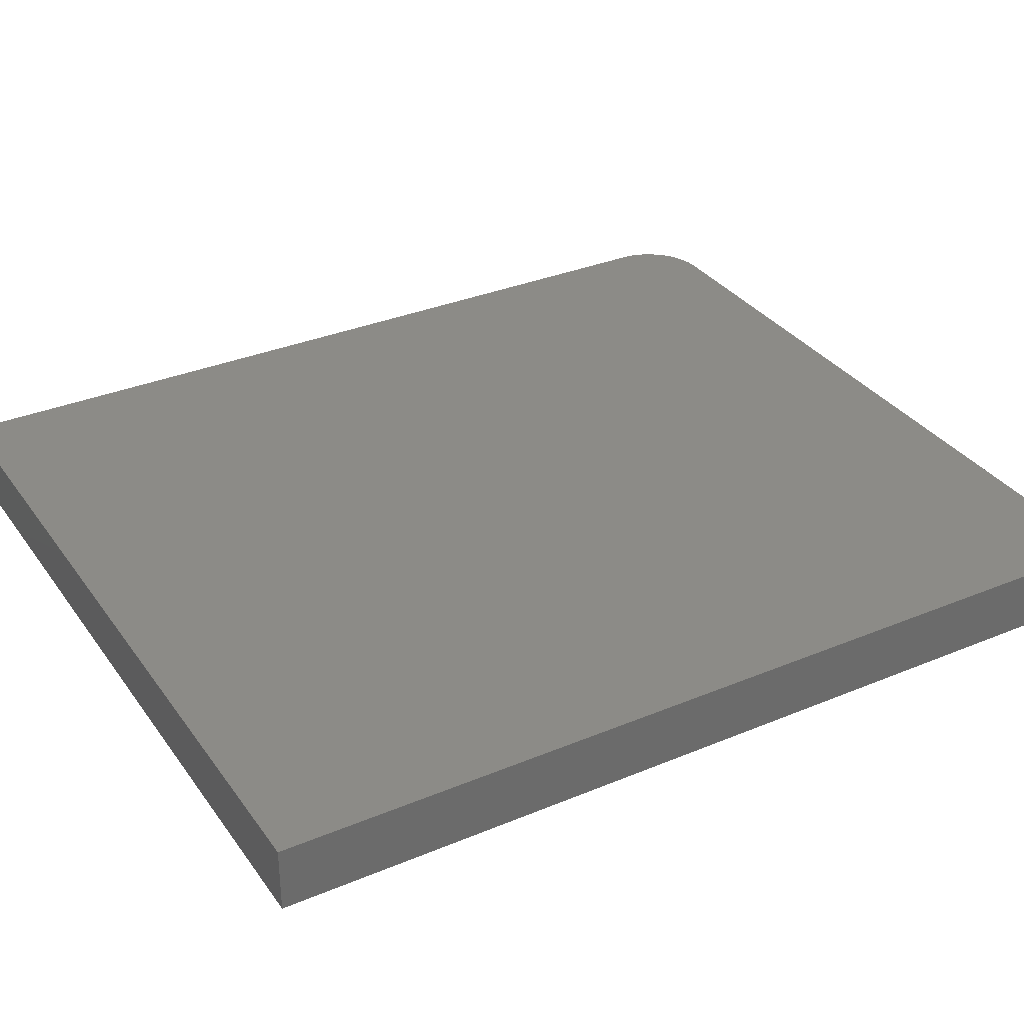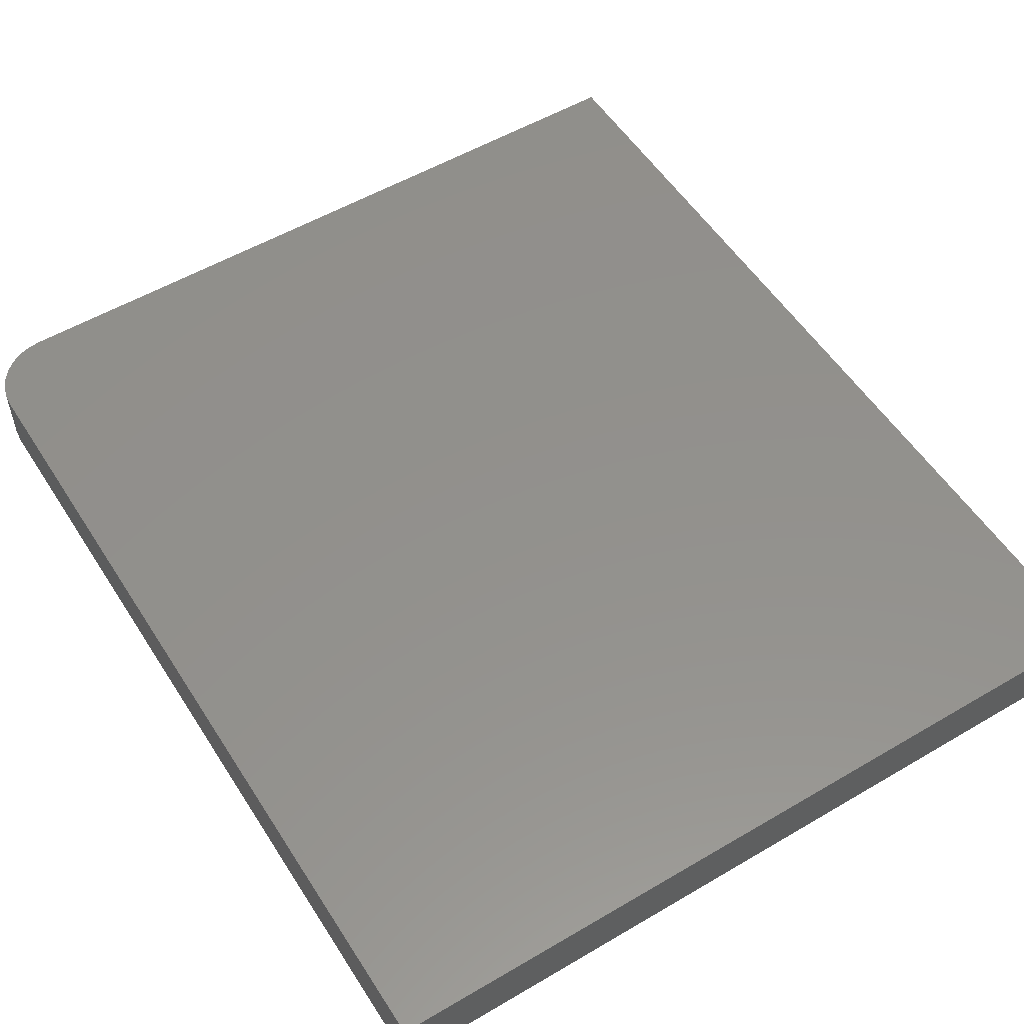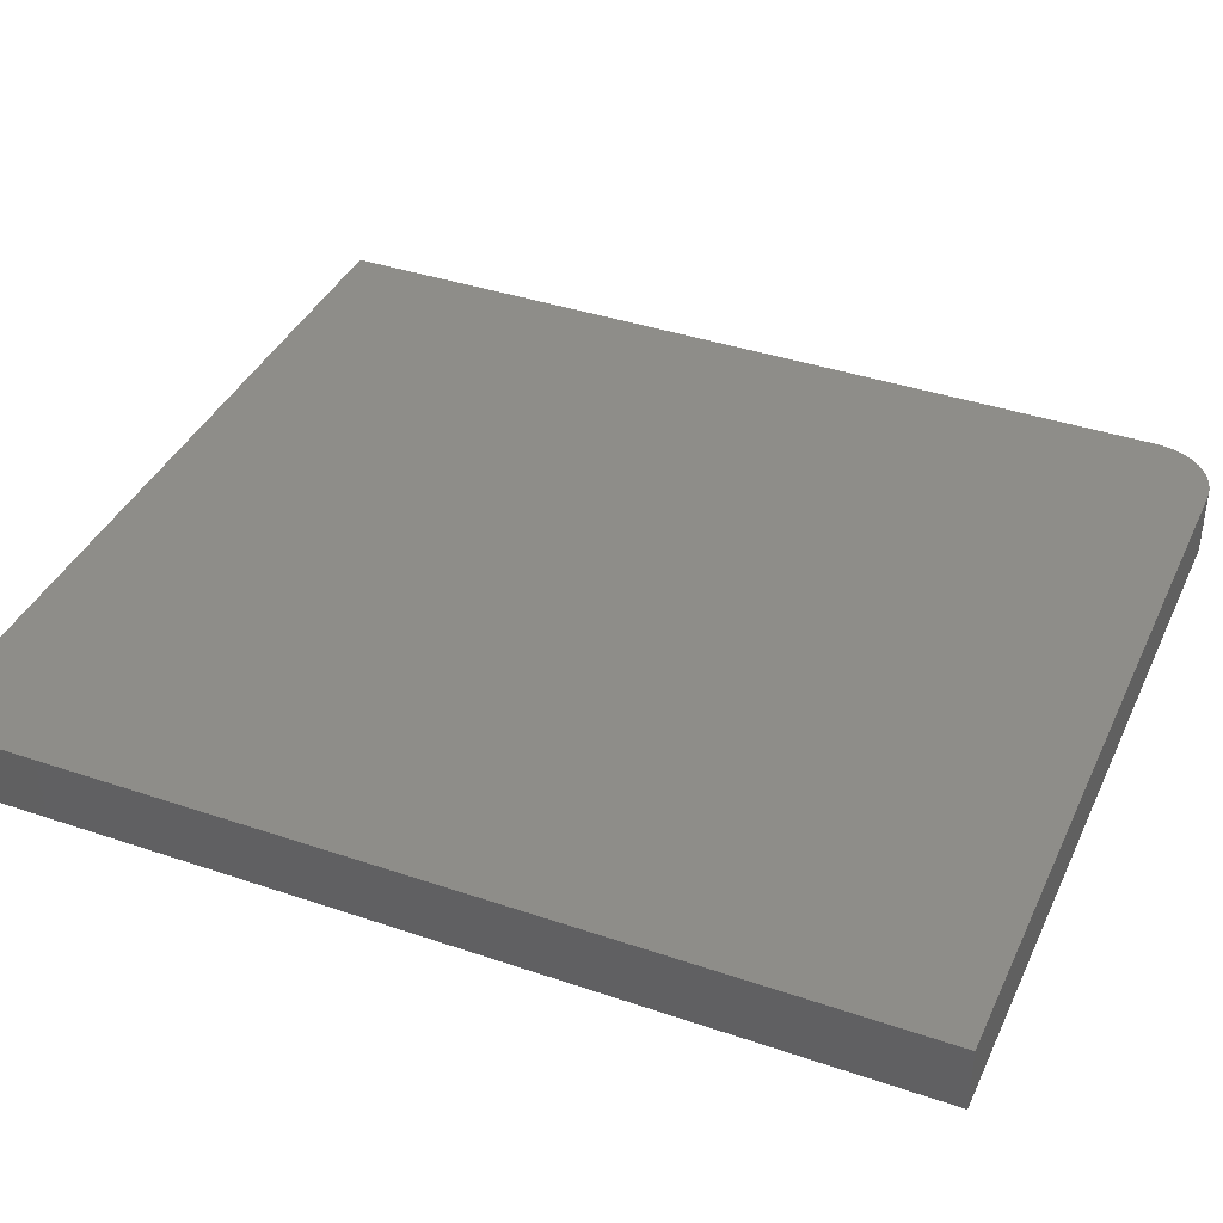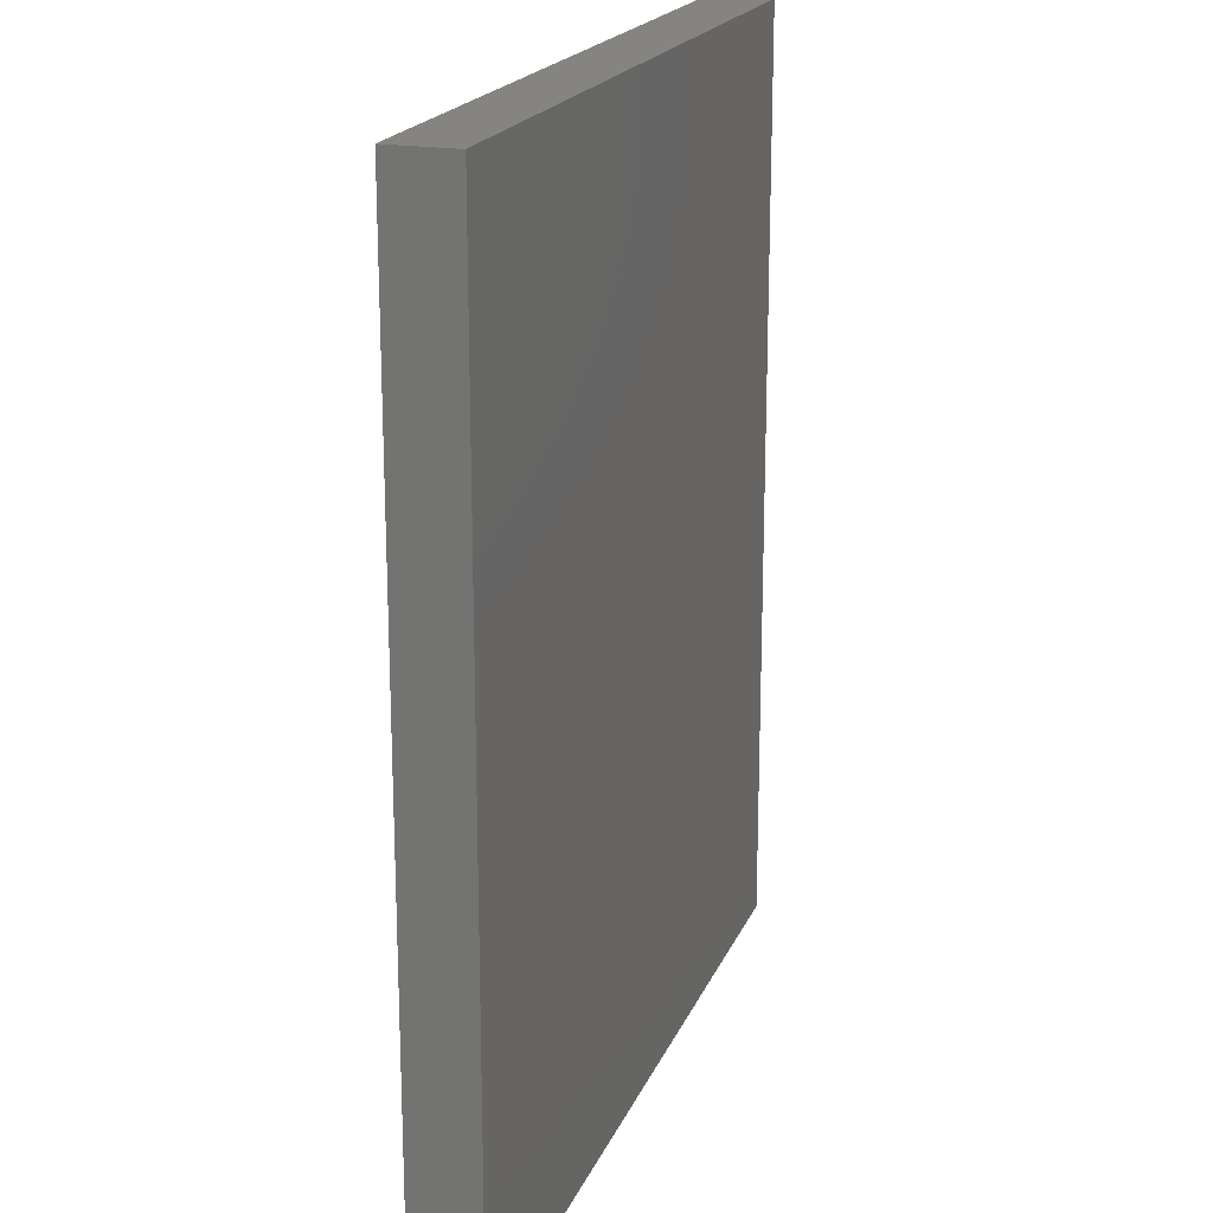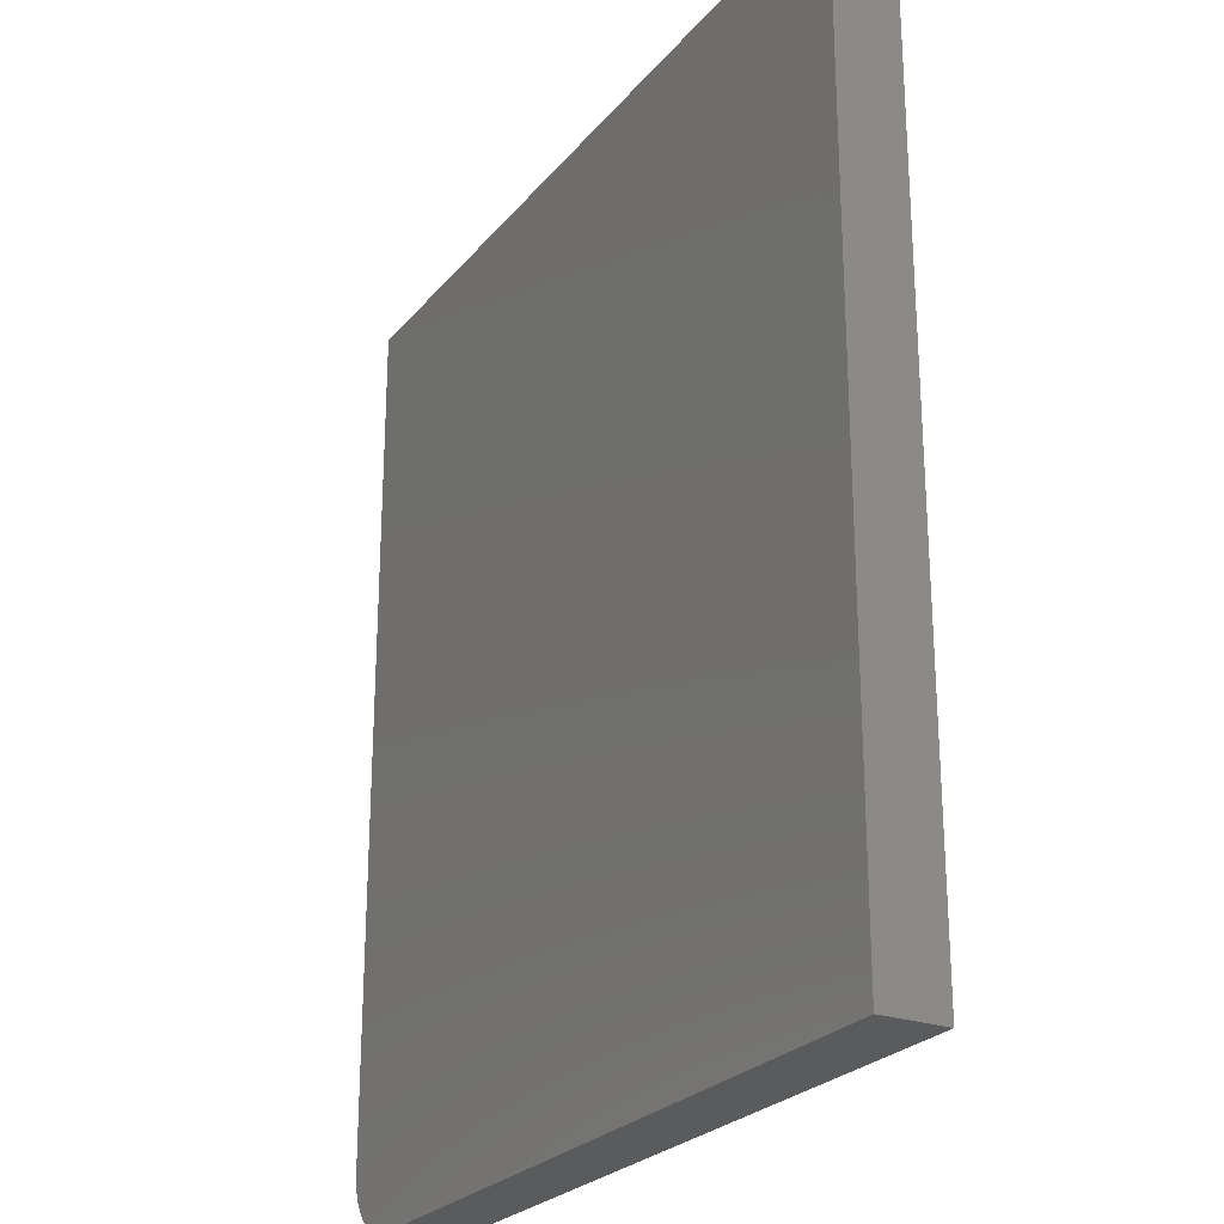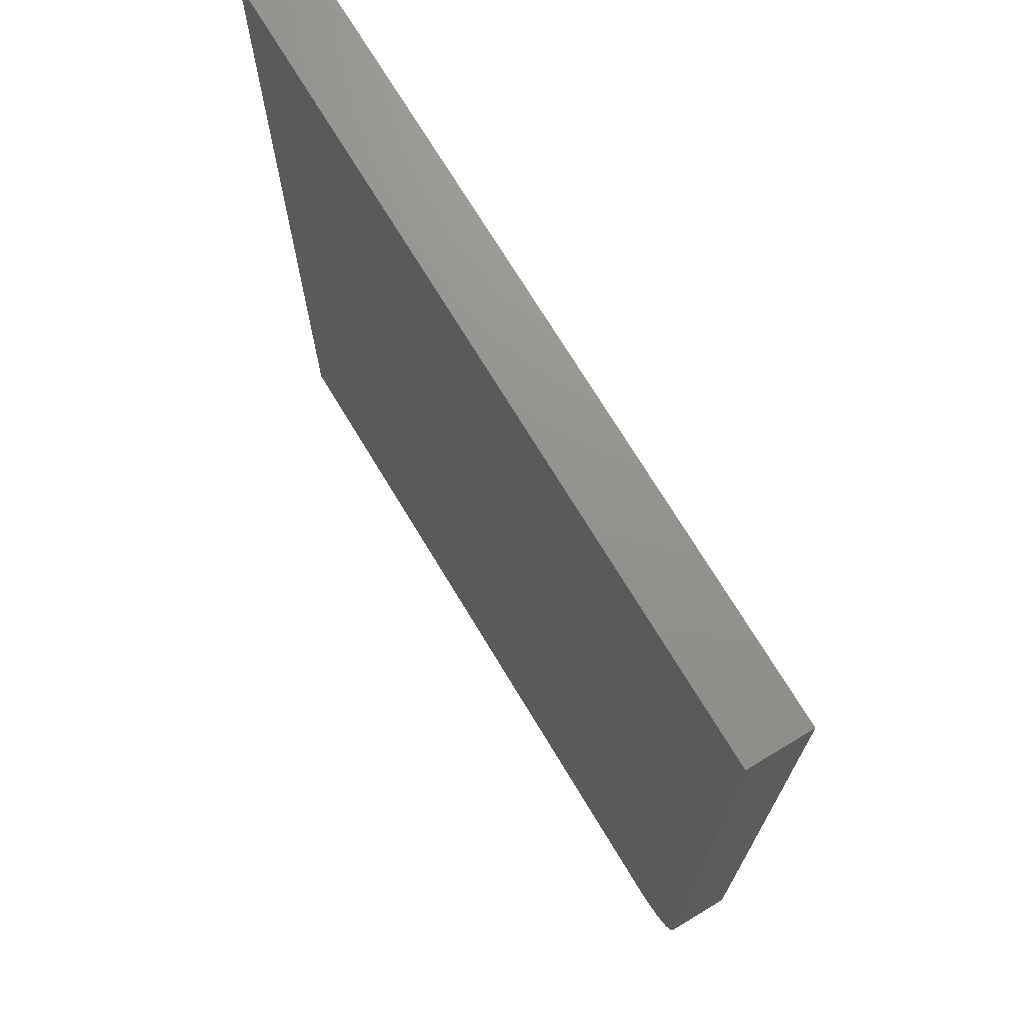
<metadata>
{"format":"stl","ext":"stl","renderer":"f3d","projection":"perspective","resolution":1024,"background":"white","views":[{"elev":33.1,"azim":60.1,"up":"+Y"},{"elev":54.2,"azim":-32.0,"up":"+Y"},{"elev":39.0,"azim":113.1,"up":"+Y"},{"elev":19.6,"azim":-72.1,"up":"+Z"},{"elev":-25.0,"azim":60.3,"up":"+Z"},{"elev":71.8,"azim":-121.1,"up":"+Z"}]}
</metadata>
<code>
# stl→obj: 24 verts, 44 faces
v -0.1484 -0.0625 -0.07812
v -0.1472 -0.0625 -0.09032
v -0.1437 -0.0625 -0.102
v -0.1379 -0.0625 -0.1128
v -0.1301 -0.0625 -0.1223
v -0.1207 -0.0625 -0.1301
v -0.1099 -0.0625 -0.1359
v -0.09813 -0.0625 -0.1394
v -0.08594 -0.0625 -0.1406
v 0.6297 -0.0625 -0.1406
v 0.6297 -0.0625 0.75
v -0.1484 -0.0625 0.75
v -0.1484 3.469e-18 -0.07812
v -0.1484 4.944e-17 0.75
v 0.6297 9.263e-17 0.75
v 0.6297 4.319e-17 -0.1406
v -0.08594 3.469e-18 -0.1406
v -0.09813 2.859e-18 -0.1394
v -0.1099 2.406e-18 -0.1359
v -0.1207 2.127e-18 -0.1301
v -0.1301 2.032e-18 -0.1223
v -0.1379 2.127e-18 -0.1128
v -0.1437 2.406e-18 -0.102
v -0.1472 2.859e-18 -0.09032
f 1 2 3
f 1 3 4
f 1 4 5
f 1 5 6
f 1 6 7
f 1 7 8
f 1 8 9
f 1 9 10
f 1 10 11
f 1 11 12
f 13 14 15
f 13 15 16
f 13 16 17
f 13 17 18
f 13 18 19
f 13 19 20
f 13 20 21
f 13 21 22
f 13 22 23
f 13 23 24
f 12 14 1
f 1 14 13
f 9 17 10
f 10 17 16
f 17 9 18
f 18 9 8
f 18 8 19
f 19 8 7
f 19 7 20
f 20 7 6
f 20 6 21
f 21 6 5
f 21 5 22
f 22 5 4
f 22 4 23
f 23 4 3
f 23 3 24
f 24 3 2
f 24 2 13
f 13 2 1
f 11 15 12
f 12 15 14
f 10 16 11
f 11 16 15

</code>
